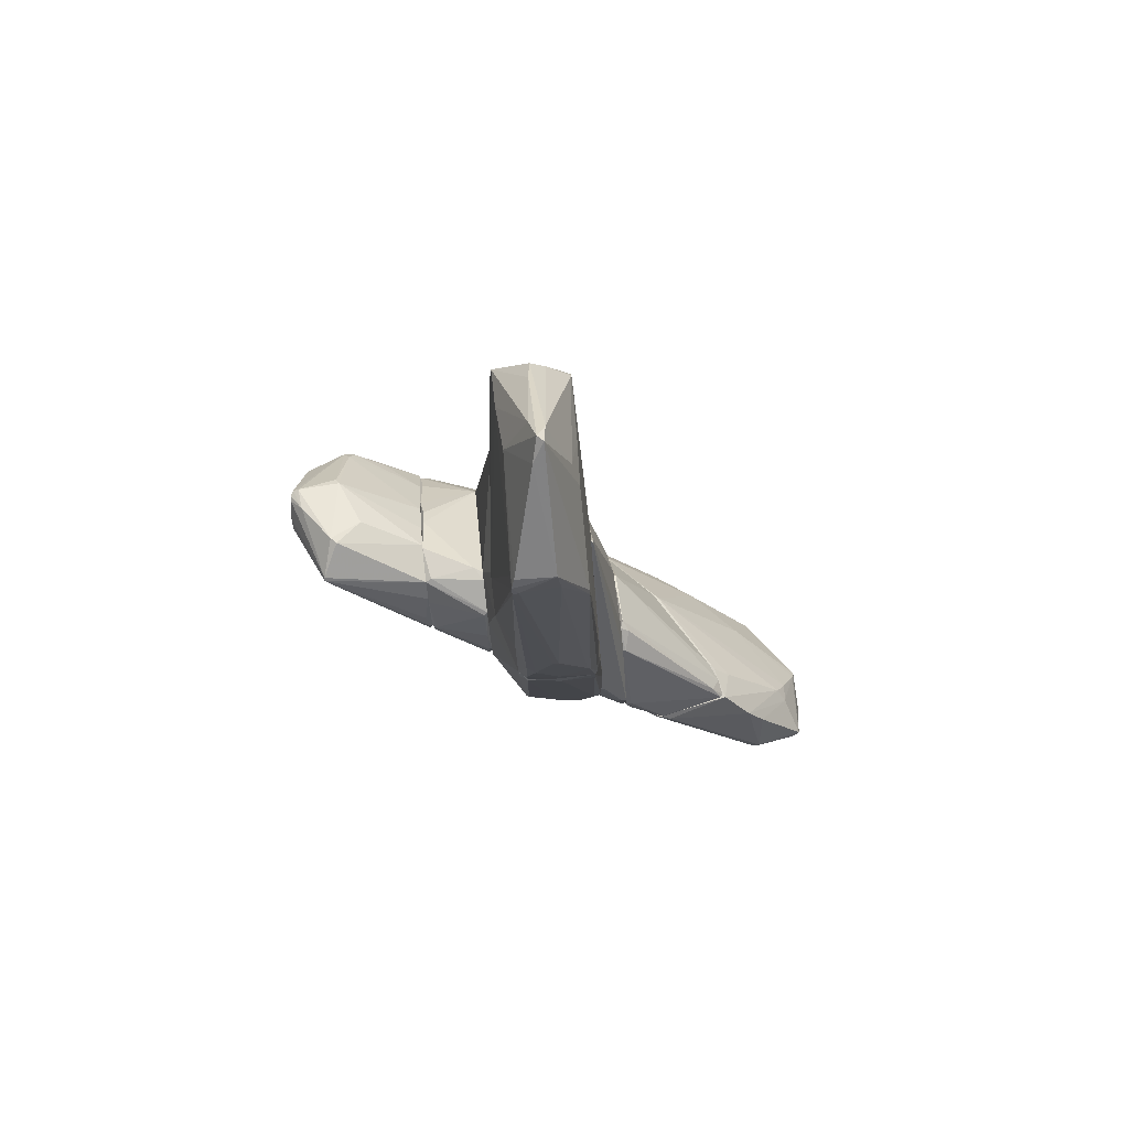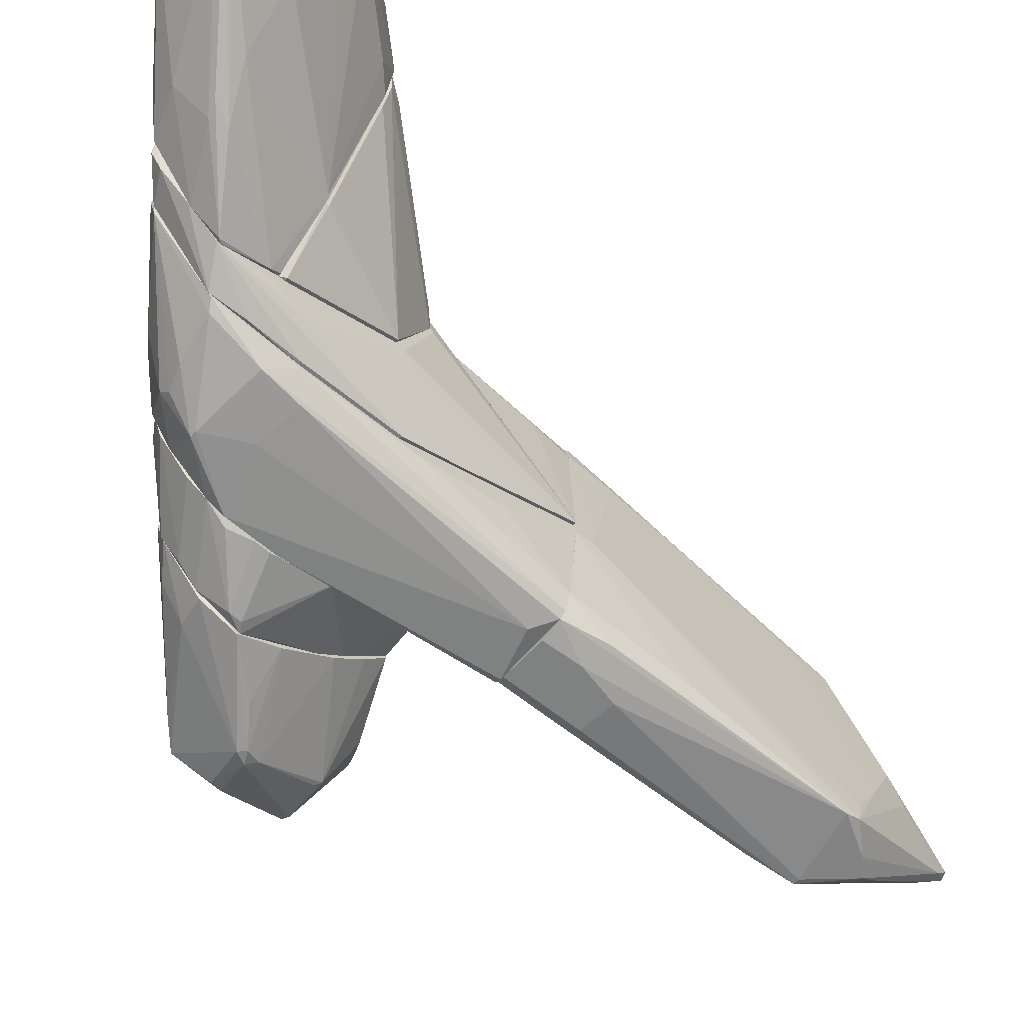
<metadata>
{"format":"obj","ext":"obj","renderer":"f3d","projection":"perspective","resolution":1024,"background":"white","views":[{"elev":77.6,"azim":-6.4,"up":"+Y"},{"elev":-60.3,"azim":48.1,"up":"+Z"}]}
</metadata>
<code>
o convex_0
v -0.06878 4.796 -1.233
v 0.4227 -0.02757 2.029
v 0.378 -0.02757 2.029
v -0.5601 -0.967 -1.992
v -0.6049 4.617 1.627
v 0.6013 -0.967 -1.545
v -0.6495 -0.9663 1.805
v 0.4673 4.662 0.3308
v -0.6049 3.008 -1.769
v -0.9177 -0.8773 0.1966
v 0.5566 3.59 -1.59
v 0.646 -0.967 1.671
v 0.4673 3.634 1.627
v -0.06878 6.137 -0.02618
v 0.7354 -0.6986 -0.2493
v 0.1545 -0.3857 -1.992
v -0.5601 3.768 -1.724
v 0.02054 4.841 1.581
v -0.9177 -0.9663 0.8669
v -0.3814 0.06144 2.028
v -0.6942 -0.9663 -1.902
v -0.5154 4.975 -0.2049
v 0.5566 -0.967 1.984
v 0.02054 6.137 0.06239
v 0.4227 -0.967 -1.902
v 0.5566 3.813 -1.501
v -0.02412 0.6866 2.028
v 0.6013 0.8201 1.671
v 0.02054 0.2395 -1.992
v -0.5601 4.304 -1.009
v -0.02412 4.438 -1.545
v -0.6049 4.438 1.671
v -0.5154 -0.4747 1.984
v -0.5154 0.1956 -1.992
v 0.7354 -0.967 -0.3387
v 0.0652 5.913 -0.2049
v 0.512 4.305 -0.3832
v 0.512 3.009 1.537
v -0.6495 0.9988 1.76
v 0.6013 0.9543 -1.545
v 0.378 5.019 0.1073
v -0.1579 -0.967 1.984
v -0.9177 -0.7876 0.286
v 0.512 -0.2515 -1.813
v 0.646 -0.2515 1.671
v 0.4673 3.724 1.582
v -0.6049 4.617 1.447
v -0.5601 4.751 1.537
v -0.4707 3.768 -1.724
v -0.5154 0.3299 1.984
v 0.5566 3.857 -1.188
v 0.6013 -0.9218 1.939
v -0.1579 5.734 -0.3391
v -0.1579 5.913 0.286
v -0.02412 -0.5199 2.028
v 0.1099 -0.967 -1.992
v -0.6495 -0.207 -1.947
v 0.1992 4.216 -1.545
v -0.5154 4.483 1.671
v 0.4673 -0.1173 2.029
v -0.6049 3.143 -1.679
v 0.0652 4.394 1.627
v -0.5154 -0.967 1.939
v -0.1133 0.6866 2.028
f 59 32 64
f 4 6 12
f 10 9 21
f 4 19 21
f 19 10 21
f 4 12 23
f 6 4 25
f 16 11 25
f 15 11 26
f 3 2 27
f 16 4 29
f 11 16 29
f 17 1 31
f 5 19 32
f 9 17 34
f 29 4 34
f 17 29 34
f 12 6 35
f 11 15 35
f 15 12 35
f 1 14 36
f 14 24 36
f 31 1 36
f 13 28 38
f 28 15 38
f 37 8 38
f 15 37 38
f 19 7 39
f 32 19 39
f 35 6 40
f 11 35 40
f 24 8 41
f 36 24 41
f 26 36 41
f 8 37 41
f 37 26 41
f 4 23 42
f 19 5 43
f 10 19 43
f 6 25 44
f 25 11 44
f 40 6 44
f 11 40 44
f 12 15 45
f 15 28 45
f 18 13 46
f 8 24 46
f 24 18 46
f 38 8 46
f 13 38 46
f 5 22 47
f 22 30 47
f 43 5 47
f 30 43 47
f 5 18 48
f 22 5 48
f 11 29 49
f 29 17 49
f 31 11 49
f 17 31 49
f 20 32 50
f 7 33 50
f 33 20 50
f 39 7 50
f 32 39 50
f 15 26 51
f 37 15 51
f 26 37 51
f 23 12 52
f 28 13 52
f 12 45 52
f 45 28 52
f 14 1 53
f 1 17 53
f 22 14 53
f 17 30 53
f 30 22 53
f 14 22 54
f 24 14 54
f 18 24 54
f 48 18 54
f 22 48 54
f 3 20 55
f 20 33 55
f 42 23 55
f 33 42 55
f 4 16 56
f 25 4 56
f 16 25 56
f 4 21 57
f 21 9 57
f 9 34 57
f 34 4 57
f 26 11 58
f 11 31 58
f 36 26 58
f 31 36 58
f 18 5 59
f 5 32 59
f 2 3 60
f 13 2 60
f 52 13 60
f 23 52 60
f 3 55 60
f 55 23 60
f 9 10 61
f 17 9 61
f 30 17 61
f 10 43 61
f 43 30 61
f 2 13 62
f 13 18 62
f 27 2 62
f 18 59 62
f 59 27 62
f 19 4 63
f 7 19 63
f 33 7 63
f 4 42 63
f 42 33 63
f 20 3 64
f 3 27 64
f 32 20 64
f 27 59 64
o convex_1
v 1.182 -7.133 -0.875
v 4.667 -8.875 1.805
v 4.667 -8.964 1.805
v 1.227 -5.882 1.716
v 2.88 -5.882 1.313
v 2.925 -9.188 0.7333
v 3.863 -8.83 0.06359
v 1.227 -5.882 -0.875
v 3.595 -7.669 2.565
v 1.182 -7.758 0.06323
v 4.131 -7.267 1.626
v 3.461 -6.418 2.118
v 4.488 -7.803 2.386
v 4.622 -8.562 1.135
v 2.031 -5.927 -0.1153
v 1.808 -5.882 2.073
v 1.182 -6.686 -1.188
v 3.818 -8.875 1.85
v 3.952 -9.322 0.6885
v 1.182 -6.597 1.18
v 1.942 -8.071 -0.2939
v 3.684 -8.919 0.06359
v 2.255 -7.267 1.716
v 3.014 -5.882 1.85
v 3.55 -7.758 0.3314
v 2.791 -7.713 -0.4279
v 1.272 -7.802 -0.2494
v 2.299 -7.713 -0.6965
v 1.182 -5.927 1.671
v 4.667 -9.054 1.76
v 2.925 -9.188 0.644
v 3.997 -8.964 0.1973
v 3.684 -7.58 2.565
v 1.182 -5.882 -0.875
v 2.165 -7.401 -0.7858
v 2.299 -7.713 1.403
v 4.399 -7.892 2.431
v 1.227 -7.758 0.1529
v 1.227 -6.016 -0.9643
v 1.718 -6.016 2.029
v 4.31 -7.669 1.493
v 1.987 -5.971 2.118
v 3.684 -9.322 0.6444
v 2.835 -9.098 0.7333
v 4.667 -9.054 1.671
v 3.639 -7.713 2.565
v 2.076 -7.624 -0.7409
v 3.416 -7.669 2.431
v 3.103 -9.143 0.9563
v 3.729 -9.322 0.7333
v 3.639 -8.741 1.805
v 3.148 -6.15 1.403
v 3.818 -9.054 0.1973
v 4.622 -8.651 1.135
v 1.227 -6.731 -1.188
v 4.578 -9.054 1.76
v 1.584 -8.115 0.108
v 3.773 -8.875 0.01841
v 2.121 -7.043 1.76
v 3.729 -6.776 2.207
v 4.265 -7.446 1.805
v 4.578 -8.383 1.224
v 2.121 -7.847 1.09
v 1.406 -6.016 1.805
f 123 112 128
f 68 69 72
f 67 66 77
f 77 66 78
f 72 69 79
f 69 68 80
f 65 74 81
f 81 74 84
f 76 75 88
f 69 80 88
f 78 71 89
f 79 89 90
f 89 71 90
f 74 65 91
f 65 85 91
f 81 84 93
f 66 67 94
f 85 86 95
f 91 85 95
f 71 78 96
f 68 72 98
f 93 68 98
f 81 93 98
f 90 71 99
f 87 84 100
f 67 77 101
f 94 67 101
f 77 97 101
f 84 74 102
f 72 79 103
f 79 90 103
f 98 72 103
f 81 98 103
f 90 99 103
f 80 68 104
f 73 80 104
f 68 93 104
f 79 75 105
f 89 79 105
f 80 73 106
f 76 88 106
f 88 80 106
f 97 76 106
f 73 97 106
f 70 95 107
f 74 70 108
f 102 74 108
f 78 66 109
f 66 94 109
f 94 83 109
f 83 96 109
f 73 82 110
f 97 73 110
f 94 101 110
f 101 97 110
f 85 65 111
f 86 85 111
f 82 73 112
f 108 70 113
f 100 108 113
f 83 94 114
f 107 83 114
f 70 107 114
f 113 70 114
f 87 100 115
f 82 112 115
f 112 87 115
f 113 82 115
f 100 113 115
f 79 69 116
f 75 79 116
f 69 88 116
f 88 75 116
f 95 86 117
f 96 83 117
f 83 107 117
f 107 95 117
f 96 78 118
f 78 109 118
f 109 96 118
f 65 81 119
f 99 92 119
f 81 103 119
f 103 99 119
f 111 65 119
f 92 111 119
f 110 82 120
f 94 110 120
f 82 113 120
f 114 94 120
f 113 114 120
f 70 74 121
f 74 91 121
f 95 70 121
f 91 95 121
f 71 96 122
f 99 71 122
f 92 99 122
f 86 111 122
f 111 92 122
f 117 86 122
f 96 117 122
f 84 87 123
f 93 84 123
f 87 112 123
f 76 97 124
f 97 77 124
f 75 76 125
f 105 75 125
f 76 124 125
f 124 77 125
f 77 78 126
f 78 89 126
f 89 105 126
f 125 77 126
f 105 125 126
f 100 84 127
f 84 102 127
f 108 100 127
f 102 108 127
f 73 104 128
f 104 93 128
f 112 73 128
f 93 123 128
o convex_2
v 2.791 -5.614 1.716
v 1.182 -5.882 -0.8753
v 1.182 -5.792 -0.8753
v 1.182 -5.122 1.895
v 1.227 -3.737 0.6436
v 1.182 -5.882 1.671
v 2.791 -5.881 1.225
v 1.227 -4.184 -0.2495
v 1.182 -3.961 1.135
v 1.853 -5.882 2.074
v 1.942 -5.837 -0.16
v 2.925 -5.837 1.85
v 2.925 -5.837 1.537
v 1.272 -5.077 1.895
v 1.182 -4.184 -0.2495
v 1.316 -3.827 0.8222
v 1.227 -5.792 -0.8753
v 2.791 -5.837 1.225
v 1.227 -3.961 1.135
v 1.272 -5.748 1.85
v 2.969 -5.881 1.805
v 1.853 -5.792 2.074
v 1.942 -5.882 -0.16
v 1.182 -3.737 0.7778
f 147 144 152
f 131 130 132
f 132 130 134
f 131 132 137
f 134 130 138
f 133 129 141
f 136 133 141
f 137 132 142
f 133 136 143
f 136 131 143
f 131 137 143
f 129 133 144
f 130 131 145
f 131 136 145
f 136 139 145
f 135 139 146
f 139 136 146
f 136 141 146
f 141 135 146
f 140 129 147
f 137 142 147
f 142 140 147
f 129 144 147
f 132 134 148
f 138 132 148
f 134 138 148
f 129 140 149
f 140 138 149
f 141 129 149
f 135 141 149
f 132 138 150
f 138 140 150
f 142 132 150
f 140 142 150
f 138 130 151
f 139 135 151
f 130 145 151
f 145 139 151
f 135 149 151
f 149 138 151
f 133 143 152
f 143 137 152
f 144 133 152
f 137 147 152
o convex_3
v -2.571 -3.067 -2.394
v -1.99 -2.531 0.5991
v -2.035 -2.531 0.5991
v -2.035 -4.988 -1.232
v -4.09 -1.861 -1.143
v -1.99 -1.593 -0.5627
v -3.956 -3.156 -1.903
v -3.42 -0.9673 -0.6968
v -3.286 -1.548 -1.813
v -1.99 -3.737 -2.305
v -2.66 -2.978 0.01808
v -3.598 -1.28 -0.07132
v -4 -1.459 -1.679
v -3.196 -2.62 -2.528
v -1.99 -1.593 0.06277
v -2.481 -4.183 -1.992
v -1.99 -2.352 -1.366
v -3.777 -2.665 -2.305
v -1.99 -4.317 -0.5627
v -1.99 -4.898 -1.545
v -2.035 -2.71 0.5991
v -3.241 -1.459 -1.724
v -3.956 -3.156 -1.992
v -3.554 -1.459 -0.07132
v -2.079 -4.854 -1.098
v -2.928 -1.191 -0.9646
v -3.107 -2.799 -2.528
v -3.911 -3.156 -1.813
v -4.045 -1.459 -1.501
v -3.33 -0.9673 -0.6074
v -2.035 -4.273 -2.081
v -3.107 -2.487 -2.439
v -1.99 -1.861 0.2859
v -1.99 -3.112 -1.947
v -3.822 -2.487 -2.26
v -3.643 -2.352 -0.8308
v -2.035 -3.022 0.4203
v -2.392 -4.585 -1.634
v -3.911 -1.414 -1.679
v -2.035 -4.317 -0.5627
v -3.598 -1.235 -0.116
v -4.09 -1.682 -1.277
v -2.615 -2.978 0.06277
v -3.866 -1.28 -1.322
v -1.99 -1.906 -0.9199
v -3.643 -3.468 -1.769
v -4.045 -1.459 -1.59
v -4.09 -2.039 -1.366
v -3.018 -2.709 -2.528
v -2.079 -2.307 0.5094
v -3.643 -3.468 -1.903
f 198 175 203
f 158 154 162
f 154 158 167
f 158 162 169
f 162 154 171
f 162 171 172
f 171 156 172
f 154 155 173
f 155 164 173
f 164 157 176
f 173 164 176
f 156 171 177
f 158 174 178
f 174 160 178
f 170 166 179
f 175 170 179
f 168 175 179
f 157 159 180
f 167 158 182
f 158 178 182
f 178 160 182
f 172 168 183
f 162 172 183
f 179 162 183
f 168 179 183
f 166 161 184
f 161 174 184
f 174 169 184
f 154 167 185
f 167 164 185
f 162 153 186
f 169 162 186
f 184 169 186
f 165 166 187
f 166 170 187
f 170 175 187
f 176 157 188
f 163 176 188
f 157 180 188
f 180 163 188
f 171 154 189
f 154 173 189
f 172 156 190
f 168 172 190
f 161 166 191
f 166 165 191
f 160 174 191
f 174 161 191
f 163 177 192
f 177 171 192
f 171 189 192
f 164 167 193
f 182 160 193
f 167 182 193
f 157 164 194
f 164 193 194
f 193 181 194
f 176 163 195
f 173 176 195
f 189 173 195
f 163 192 195
f 192 189 195
f 160 191 196
f 191 165 196
f 181 193 196
f 193 160 196
f 158 169 197
f 174 158 197
f 169 174 197
f 159 175 198
f 156 177 198
f 177 163 198
f 180 159 198
f 163 180 198
f 165 187 199
f 187 175 199
f 194 181 199
f 196 165 199
f 181 196 199
f 159 157 200
f 175 159 200
f 157 194 200
f 199 175 200
f 194 199 200
f 153 162 201
f 162 179 201
f 179 166 201
f 166 184 201
f 186 153 201
f 184 186 201
f 155 154 202
f 164 155 202
f 154 185 202
f 185 164 202
f 175 168 203
f 190 156 203
f 168 190 203
f 156 198 203
o convex_4
v -1.096 -5.255 -1.679
v -1.052 -2.844 1.046
v -1.096 -2.844 1.046
v -1.945 -2.039 -1.054
v -1.99 -4.988 -1.143
v -1.052 -3.156 -1.769
v -1.99 -3.692 -2.26
v -1.99 -2.531 0.5987
v -1.052 -1.503 0.152
v -1.052 -5.301 -0.2502
v -1.99 -1.593 0.06272
v -1.096 -4.094 0.733
v -1.052 -5.837 -1.009
v -1.052 -4.273 -2.037
v -1.096 -1.771 0.6883
v -1.945 -4.675 -1.813
v -1.99 -3.157 0.3753
v -1.186 -1.503 -0.07126
v -1.99 -1.593 -0.5182
v -1.052 -4.987 -1.903
v -1.901 -4.407 -0.4735
v -1.186 -5.569 -0.6072
v -1.99 -4.943 -1.5
v -1.856 -3.96 -2.26
v -1.99 -2.621 -1.545
v -1.945 -2.71 0.6433
v -1.096 -3.156 1.046
v -1.99 -1.906 0.3307
v -1.052 -4.049 -2.037
v -1.99 -4.362 -2.037
v -1.096 -5.702 -1.232
v -1.32 -5.658 -0.9645
v -1.945 -2.531 0.6433
v -1.052 -4.094 0.733
v -1.096 -5.301 -0.2502
v -1.945 -3.246 -1.992
v -1.052 -1.503 0.01806
v -1.052 -1.727 0.6436
v -1.096 -2.353 0.9116
v -1.901 -1.548 0.01806
v -1.141 -4.63 -2.037
v -1.856 -3.782 -2.26
v -1.945 -2.263 -1.277
v -1.096 -5.792 -0.7855
f 238 225 247
f 210 208 211
f 205 209 212
f 209 205 213
f 210 211 214
f 209 213 216
f 209 216 217
f 211 208 220
f 209 207 221
f 210 214 222
f 221 207 222
f 217 216 223
f 204 219 223
f 220 208 224
f 215 220 224
f 224 208 225
f 208 210 226
f 222 207 228
f 210 222 228
f 211 220 229
f 220 215 229
f 205 206 230
f 206 229 230
f 229 215 230
f 214 211 231
f 218 214 231
f 209 217 232
f 217 227 232
f 223 219 233
f 226 210 233
f 219 226 233
f 210 227 233
f 227 223 233
f 219 204 234
f 204 223 234
f 223 216 234
f 216 226 234
f 226 219 234
f 225 208 235
f 208 226 235
f 226 216 235
f 229 206 236
f 211 229 236
f 231 211 236
f 218 231 236
f 213 205 237
f 215 213 237
f 205 230 237
f 230 215 237
f 213 215 238
f 215 224 238
f 224 225 238
f 209 210 239
f 228 209 239
f 210 228 239
f 212 209 240
f 209 221 240
f 221 212 240
f 205 212 241
f 214 218 241
f 241 218 242
f 206 205 242
f 236 206 242
f 218 236 242
f 205 241 242
f 212 221 243
f 222 214 243
f 221 222 243
f 241 212 243
f 214 241 243
f 217 223 244
f 227 217 244
f 223 227 244
f 210 209 245
f 227 210 245
f 209 232 245
f 232 227 245
f 207 209 246
f 228 207 246
f 209 228 246
f 216 213 247
f 225 235 247
f 235 216 247
f 213 238 247
o convex_5
v -0.7389 -6.194 -0.83
v 0.5567 -0.9681 1.984
v 0.7354 -0.9675 -0.1154
v 0.7353 -7.356 -0.1597
v -0.6941 -0.9681 -1.947
v -1.052 -3.067 1.09
v 0.5567 -5.523 -1.768
v 0.7354 -5.524 1.582
v -1.052 -4.72 -1.992
v -0.6495 -0.9681 1.805
v 0.4227 -0.9681 -1.903
v -0.5155 -4.407 1.671
v -0.5601 -5.836 0.7775
v -1.052 -1.503 0.01815
v 0.7353 -6.417 -1.455
v -1.052 -5.881 -0.8304
v -0.4261 -6.06 -1.59
v 0.7354 -3.424 -1.411
v 0.7354 -4.541 1.761
v -1.052 -3.067 -1.724
v -0.9175 -0.9681 0.8667
v -0.2027 -6.105 0.9118
v 0.1099 -1.191 -1.992
v -0.5155 -1.102 1.939
v -1.052 -4.139 0.7328
v 0.6907 -1.593 1.671
v -0.4709 -5.613 -1.902
v 0.3779 -5.21 1.716
v 0.6013 -0.9681 -1.545
v 0.646 -6.194 1.18
v 0.6907 -7.31 -0.4727
v -1.052 -5.569 -1.456
v -0.02412 -4.586 1.761
v 0.646 -7.356 -0.2045
v 0.02049 -1.236 1.984
v 0.7354 -2.889 1.716
v 0.6013 -4.317 1.805
v -0.5601 -6.104 -1.455
v -0.6047 -0.9681 -1.992
v -0.1581 -5.032 -1.903
v -0.5601 -4.272 1.671
v 0.5121 -0.9681 -1.813
v -1.052 -1.951 0.7775
v 0.7354 -2.129 -1.054
v -0.0689 -6.194 -1.59
v -1.052 -5.166 -0.07098
v -0.6047 -6.328 -0.7409
v -1.052 -3.96 -1.992
v 0.7354 -5.122 -1.501
v -0.9175 -0.9681 0.152
v 0.646 -0.9681 1.671
v 0.5121 -4.898 -1.813
v -0.5601 -5.613 -1.902
v 0.6013 -6.327 -1.545
v 0.6907 -7.31 -0.0706
v -0.6495 -1.325 1.805
v -0.5155 -4.183 1.716
v -1.052 -5.881 -1.009
v 0.7353 -6.194 1.18
v -0.5601 -5.658 0.9114
v 0.7354 -0.9675 -0.3388
v -0.3815 -6.507 -0.7409
v -1.052 -4.988 -1.902
v 0.5567 -1.236 1.984
f 282 284 311
f 249 250 257
f 256 253 261
f 253 256 263
f 250 255 265
f 255 250 266
f 256 261 267
f 261 252 267
f 257 250 268
f 249 257 271
f 253 263 272
f 255 266 275
f 259 269 275
f 255 275 277
f 275 269 277
f 262 251 278
f 263 256 279
f 259 275 280
f 269 260 281
f 278 251 281
f 249 271 282
f 271 280 282
f 266 250 283
f 249 266 283
f 250 273 283
f 273 249 283
f 275 266 284
f 280 275 284
f 282 280 284
f 264 278 285
f 270 256 286
f 258 270 286
f 256 270 287
f 254 274 287
f 274 256 287
f 253 272 288
f 276 265 289
f 253 257 290
f 261 253 290
f 257 268 290
f 268 261 290
f 250 265 291
f 265 276 291
f 278 264 292
f 263 260 293
f 260 272 293
f 272 263 293
f 263 248 294
f 260 263 294
f 281 260 294
f 267 252 295
f 256 267 295
f 252 286 295
f 286 256 295
f 255 251 296
f 251 262 296
f 262 254 296
f 265 255 296
f 254 289 296
f 289 265 296
f 252 261 297
f 268 250 297
f 261 268 297
f 250 249 298
f 273 250 298
f 249 273 298
f 270 258 299
f 287 270 299
f 254 287 299
f 258 289 299
f 289 254 299
f 256 274 300
f 264 285 300
f 285 279 300
f 292 264 300
f 292 300 301
f 254 262 301
f 274 254 301
f 262 278 301
f 278 292 301
f 300 274 301
f 277 269 302
f 281 251 302
f 269 281 302
f 257 253 303
f 271 257 303
f 253 288 303
f 288 271 303
f 280 271 304
f 259 280 304
f 288 259 304
f 271 288 304
f 248 263 305
f 263 279 305
f 285 248 305
f 279 285 305
f 251 255 306
f 255 277 306
f 302 251 306
f 277 302 306
f 269 259 307
f 260 269 307
f 272 260 307
f 259 288 307
f 288 272 307
f 286 252 308
f 258 286 308
f 289 258 308
f 276 289 308
f 250 291 308
f 291 276 308
f 297 250 308
f 252 297 308
f 278 281 309
f 248 285 309
f 285 278 309
f 294 248 309
f 281 294 309
f 279 256 310
f 256 300 310
f 300 279 310
f 266 249 311
f 249 282 311
f 284 266 311
o convex_6
v 1.138 -7.579 -0.4282
v 1.093 -4.854 1.85
v 1.048 -4.854 1.85
v 0.7355 -1.012 -0.2049
v 0.7355 -7.355 -0.07063
v 1.182 -5.925 -1.054
v 0.7355 -6.462 -1.411
v 0.7355 -4.184 1.716
v 1.182 -3.648 0.7329
v 1.182 -5.925 1.626
v 0.7802 -3.693 -1.366
v 0.7355 -5.524 1.582
v 1.182 -4.051 -0.2943
v 1.182 -7.713 0.06336
v 1.182 -6.73 -1.188
v 0.7802 -1.012 -0.1603
v 0.7355 -6.194 1.18
v 1.182 -4.943 1.85
v 0.7355 -5.166 -1.456
v 0.7355 -7.355 -0.4282
v 1.182 -3.872 1.09
v 1.138 -6.417 1.269
v 1.138 -5.613 1.805
v 0.7355 -3.693 -1.366
v 0.7802 -2.799 -1.009
v 1.138 -7.713 0.06336
v 0.7355 -4.943 1.716
v 0.7802 -4.184 1.716
v 0.7802 -1.012 -0.2049
v 0.7802 -5.166 -1.456
v 0.7802 -1.057 -0.1156
v 1.182 -7.176 -0.8302
v 1.093 -5.435 -1.143
v 0.7802 -5.925 -1.456
v 1.093 -7.713 -0.1153
f 337 316 346
f 316 315 318
f 314 313 319
f 315 316 319
f 317 320 321
f 319 316 323
f 320 317 324
f 317 321 325
f 317 325 326
f 323 316 328
f 313 314 329
f 321 320 329
f 318 315 330
f 318 312 331
f 316 318 331
f 320 327 332
f 329 320 332
f 325 321 333
f 321 328 333
f 323 328 334
f 328 321 334
f 329 314 334
f 321 329 334
f 330 315 335
f 322 330 335
f 335 315 336
f 322 335 336
f 328 316 337
f 325 333 337
f 333 328 337
f 314 319 338
f 319 323 338
f 334 314 338
f 323 334 338
f 319 313 339
f 313 329 339
f 320 324 340
f 315 327 340
f 327 320 340
f 324 336 340
f 336 315 340
f 322 326 341
f 330 322 341
f 315 319 342
f 327 315 342
f 332 327 342
f 329 332 342
f 319 339 342
f 339 329 342
f 312 318 343
f 325 312 343
f 318 326 343
f 326 325 343
f 324 317 344
f 317 326 344
f 326 322 344
f 322 336 344
f 336 324 344
f 326 318 345
f 318 330 345
f 341 326 345
f 330 341 345
f 312 325 346
f 331 312 346
f 316 331 346
f 325 337 346

</code>
